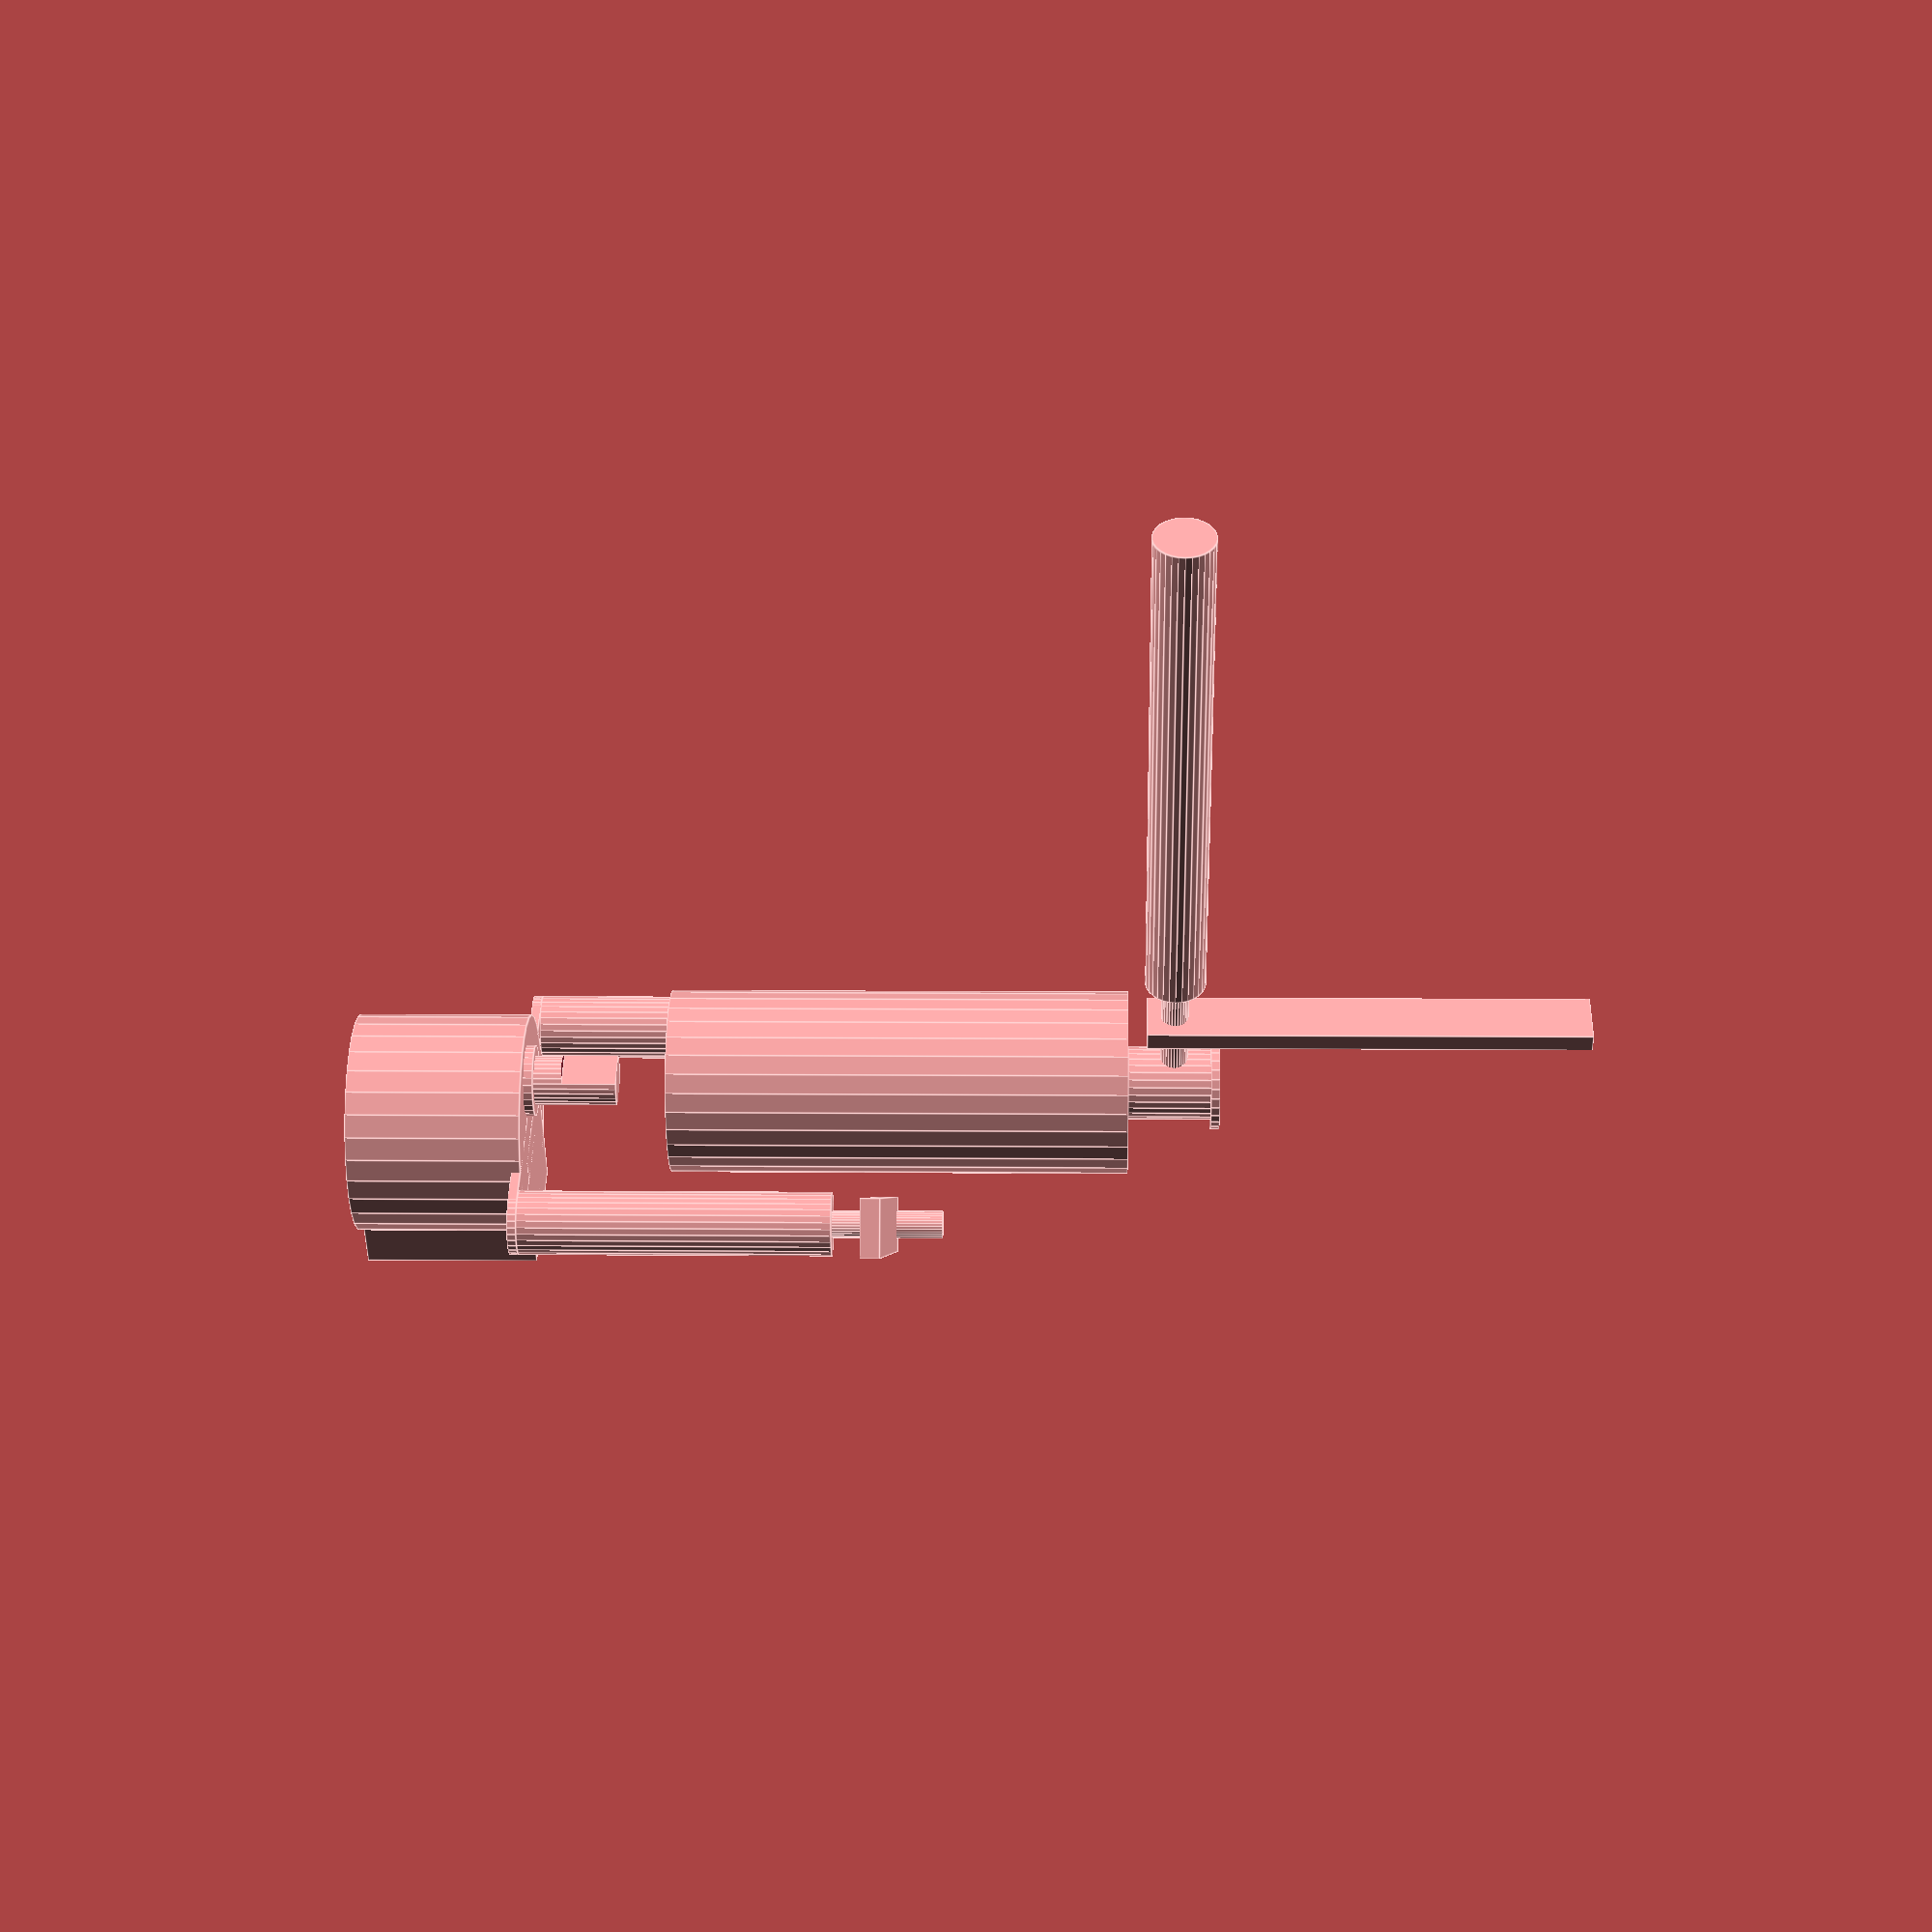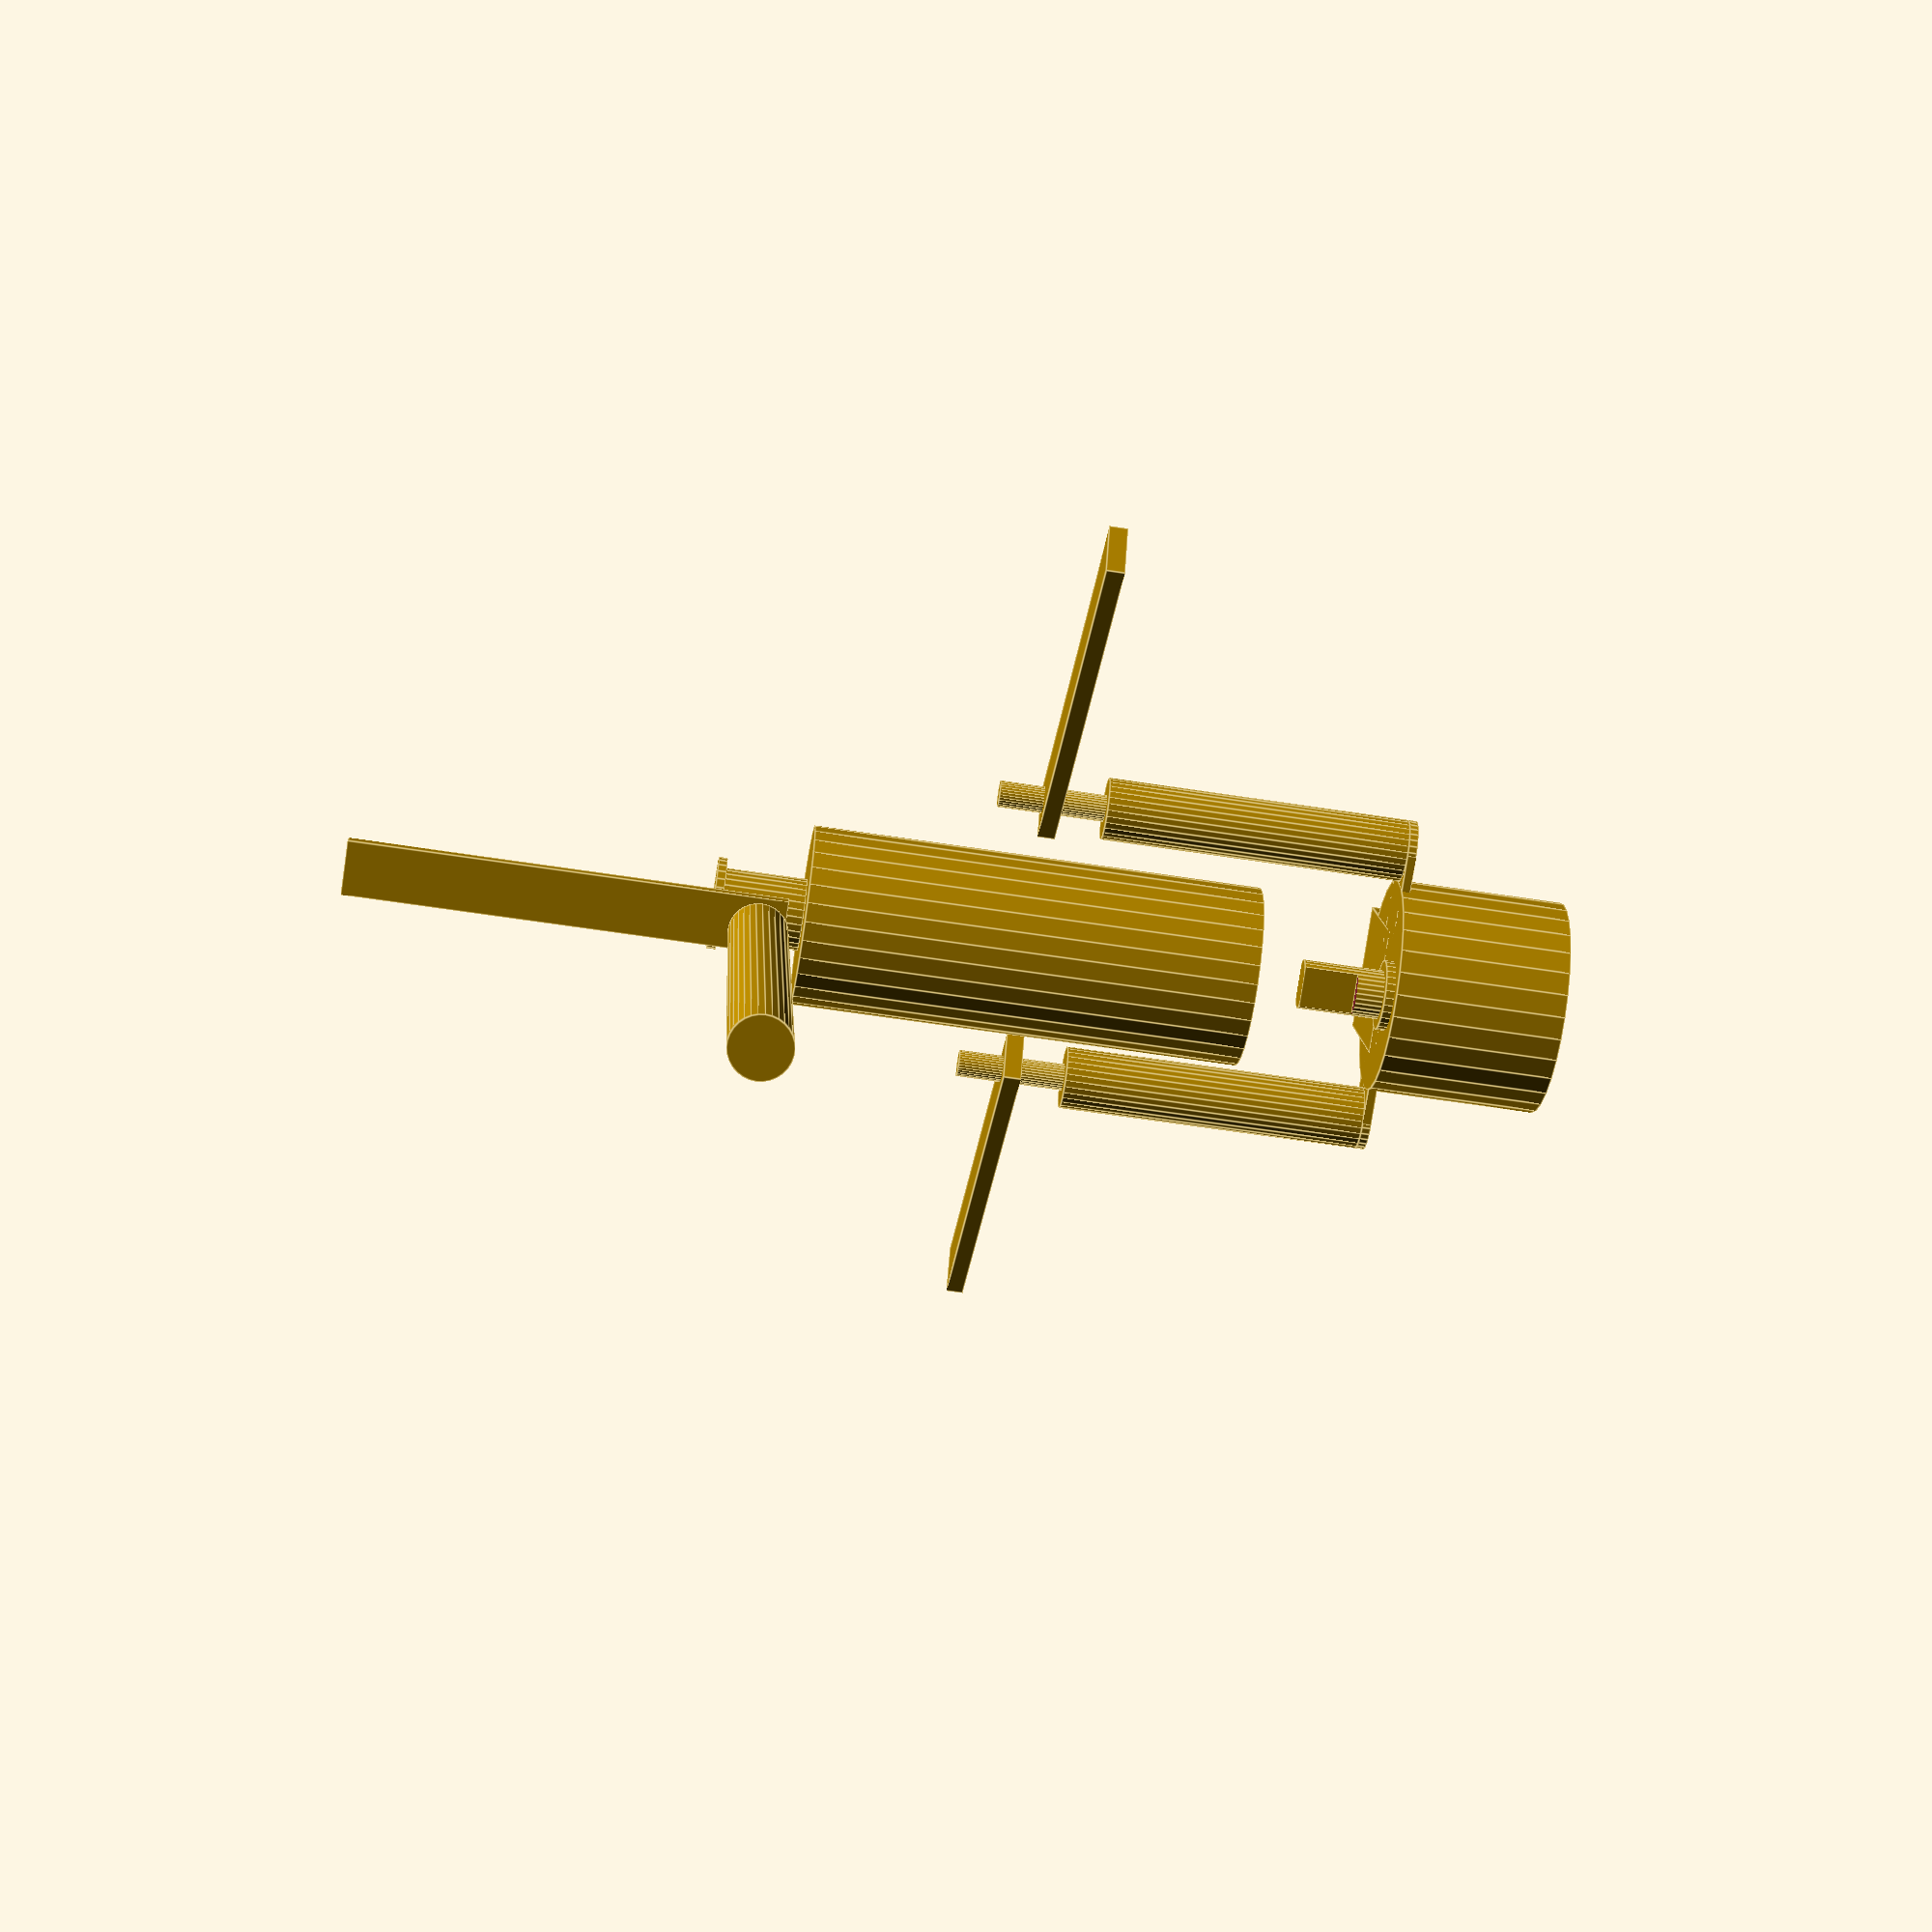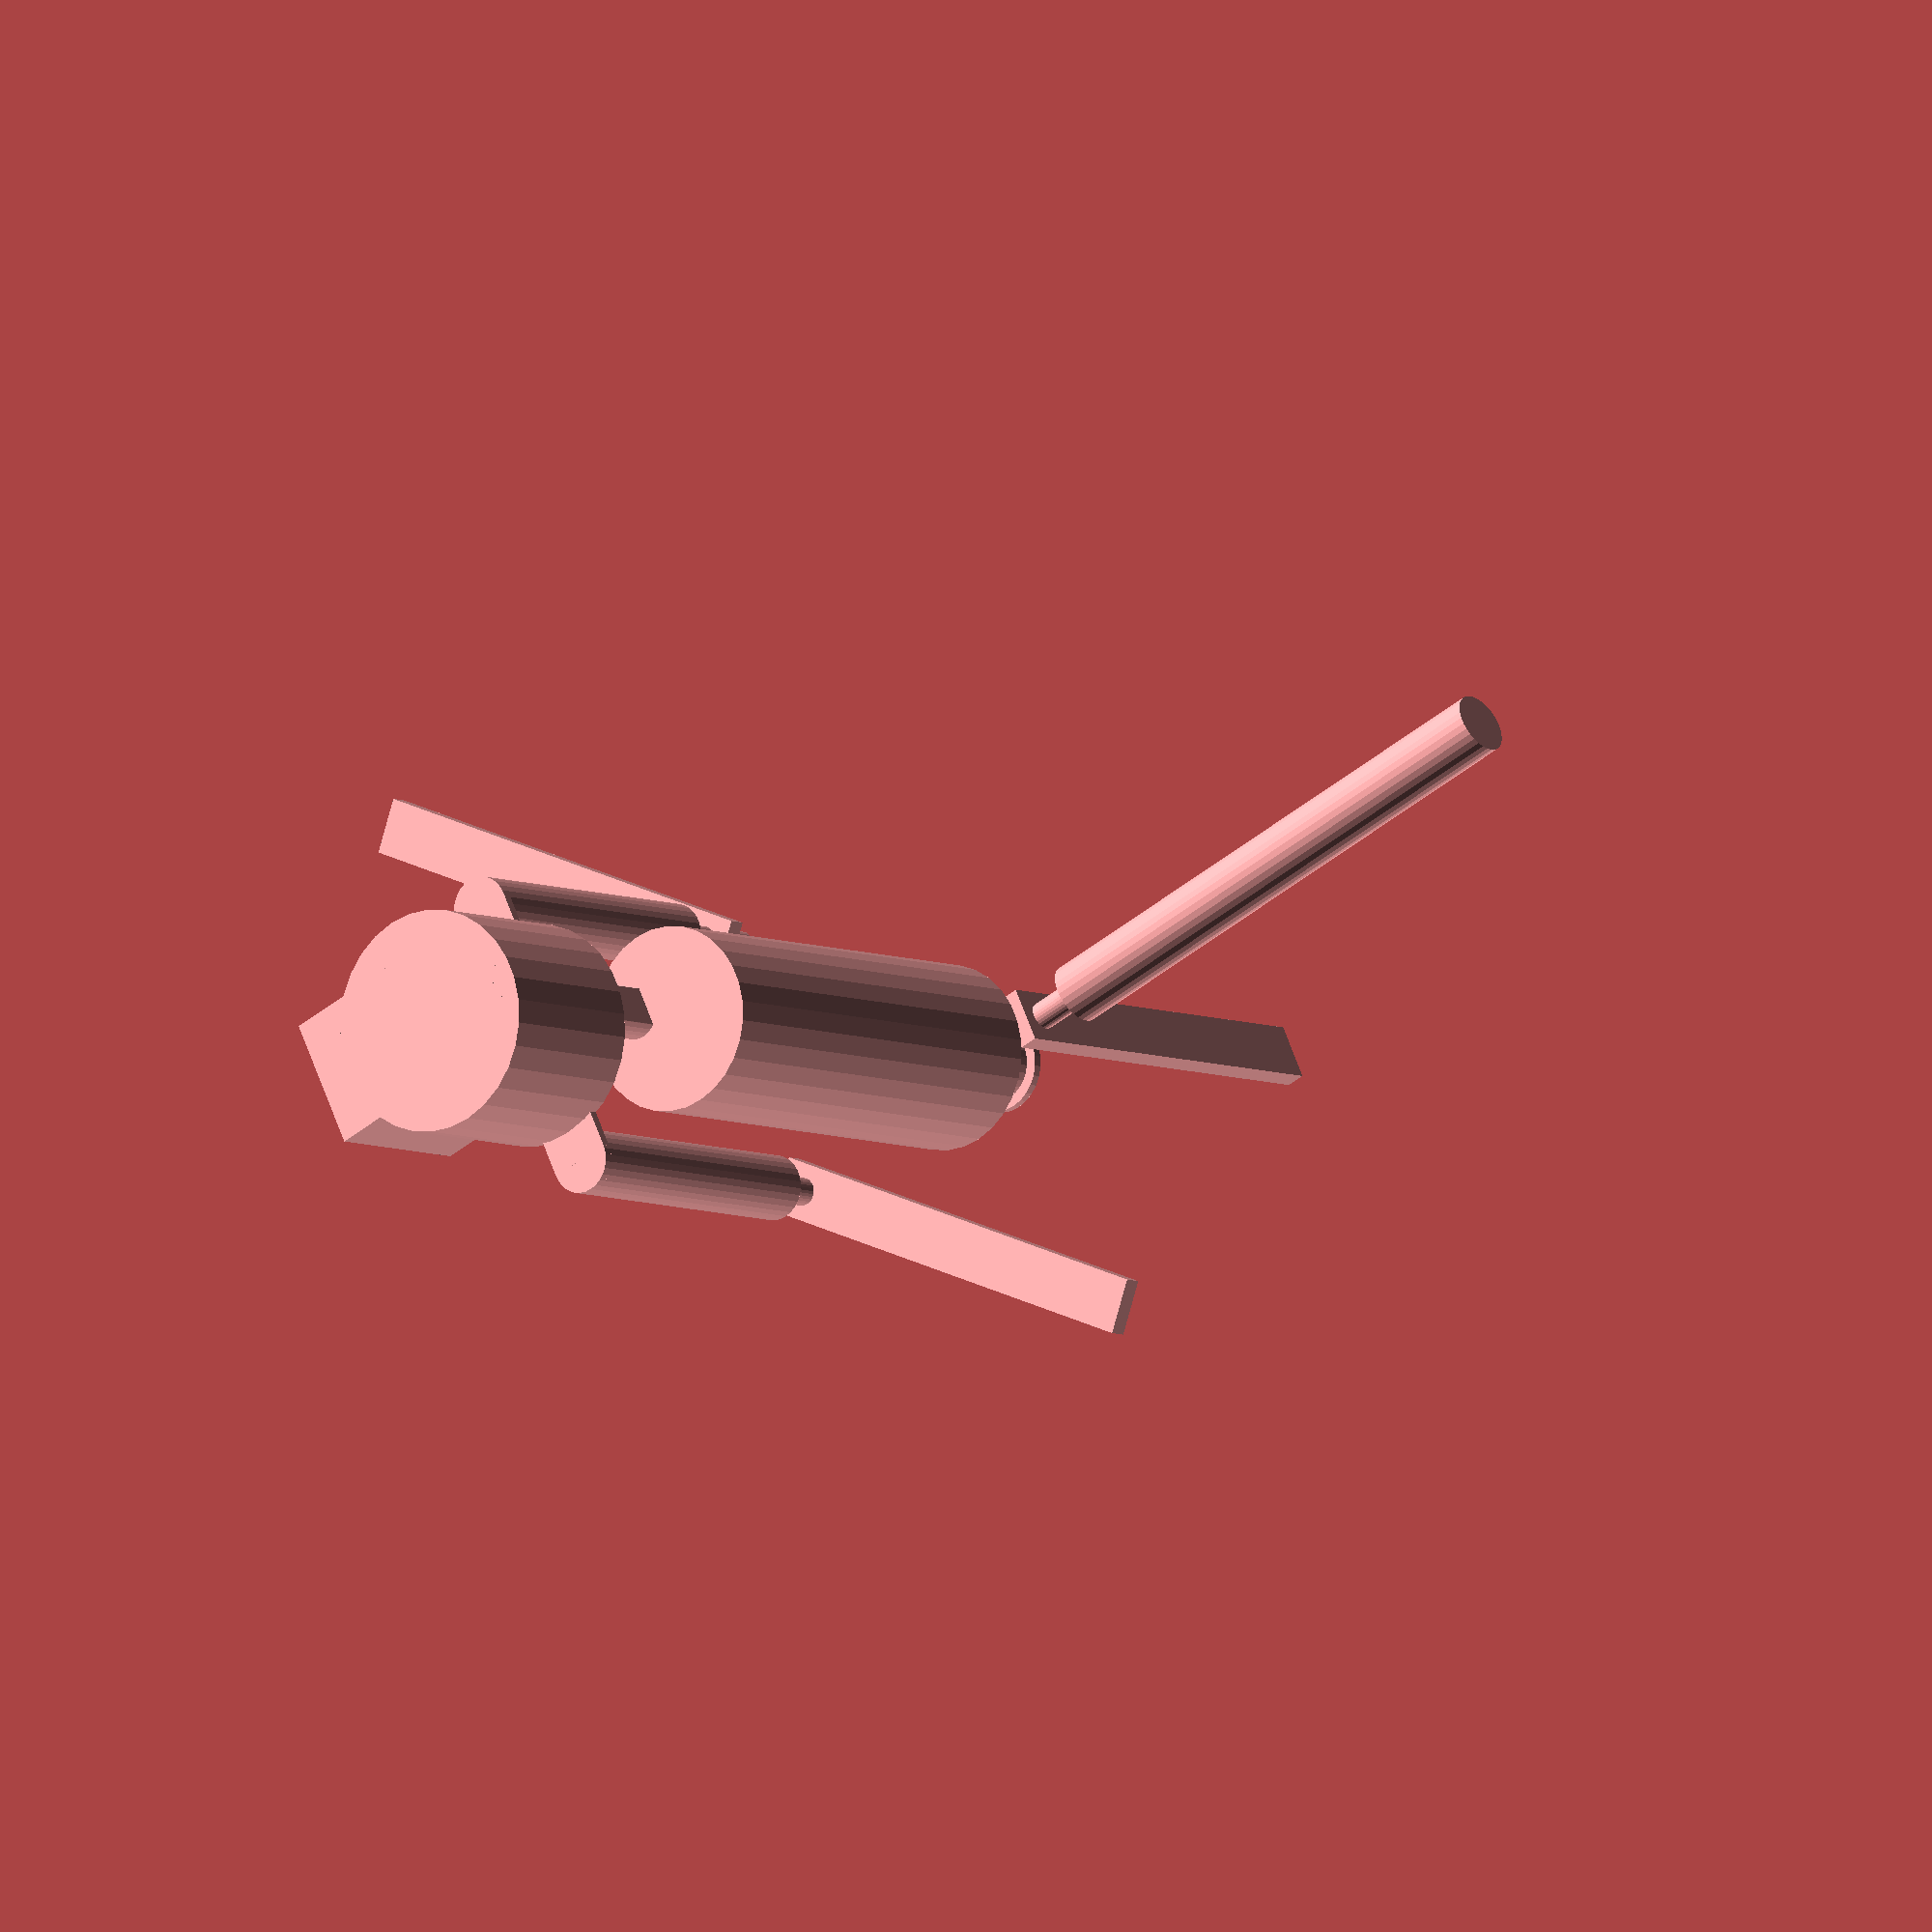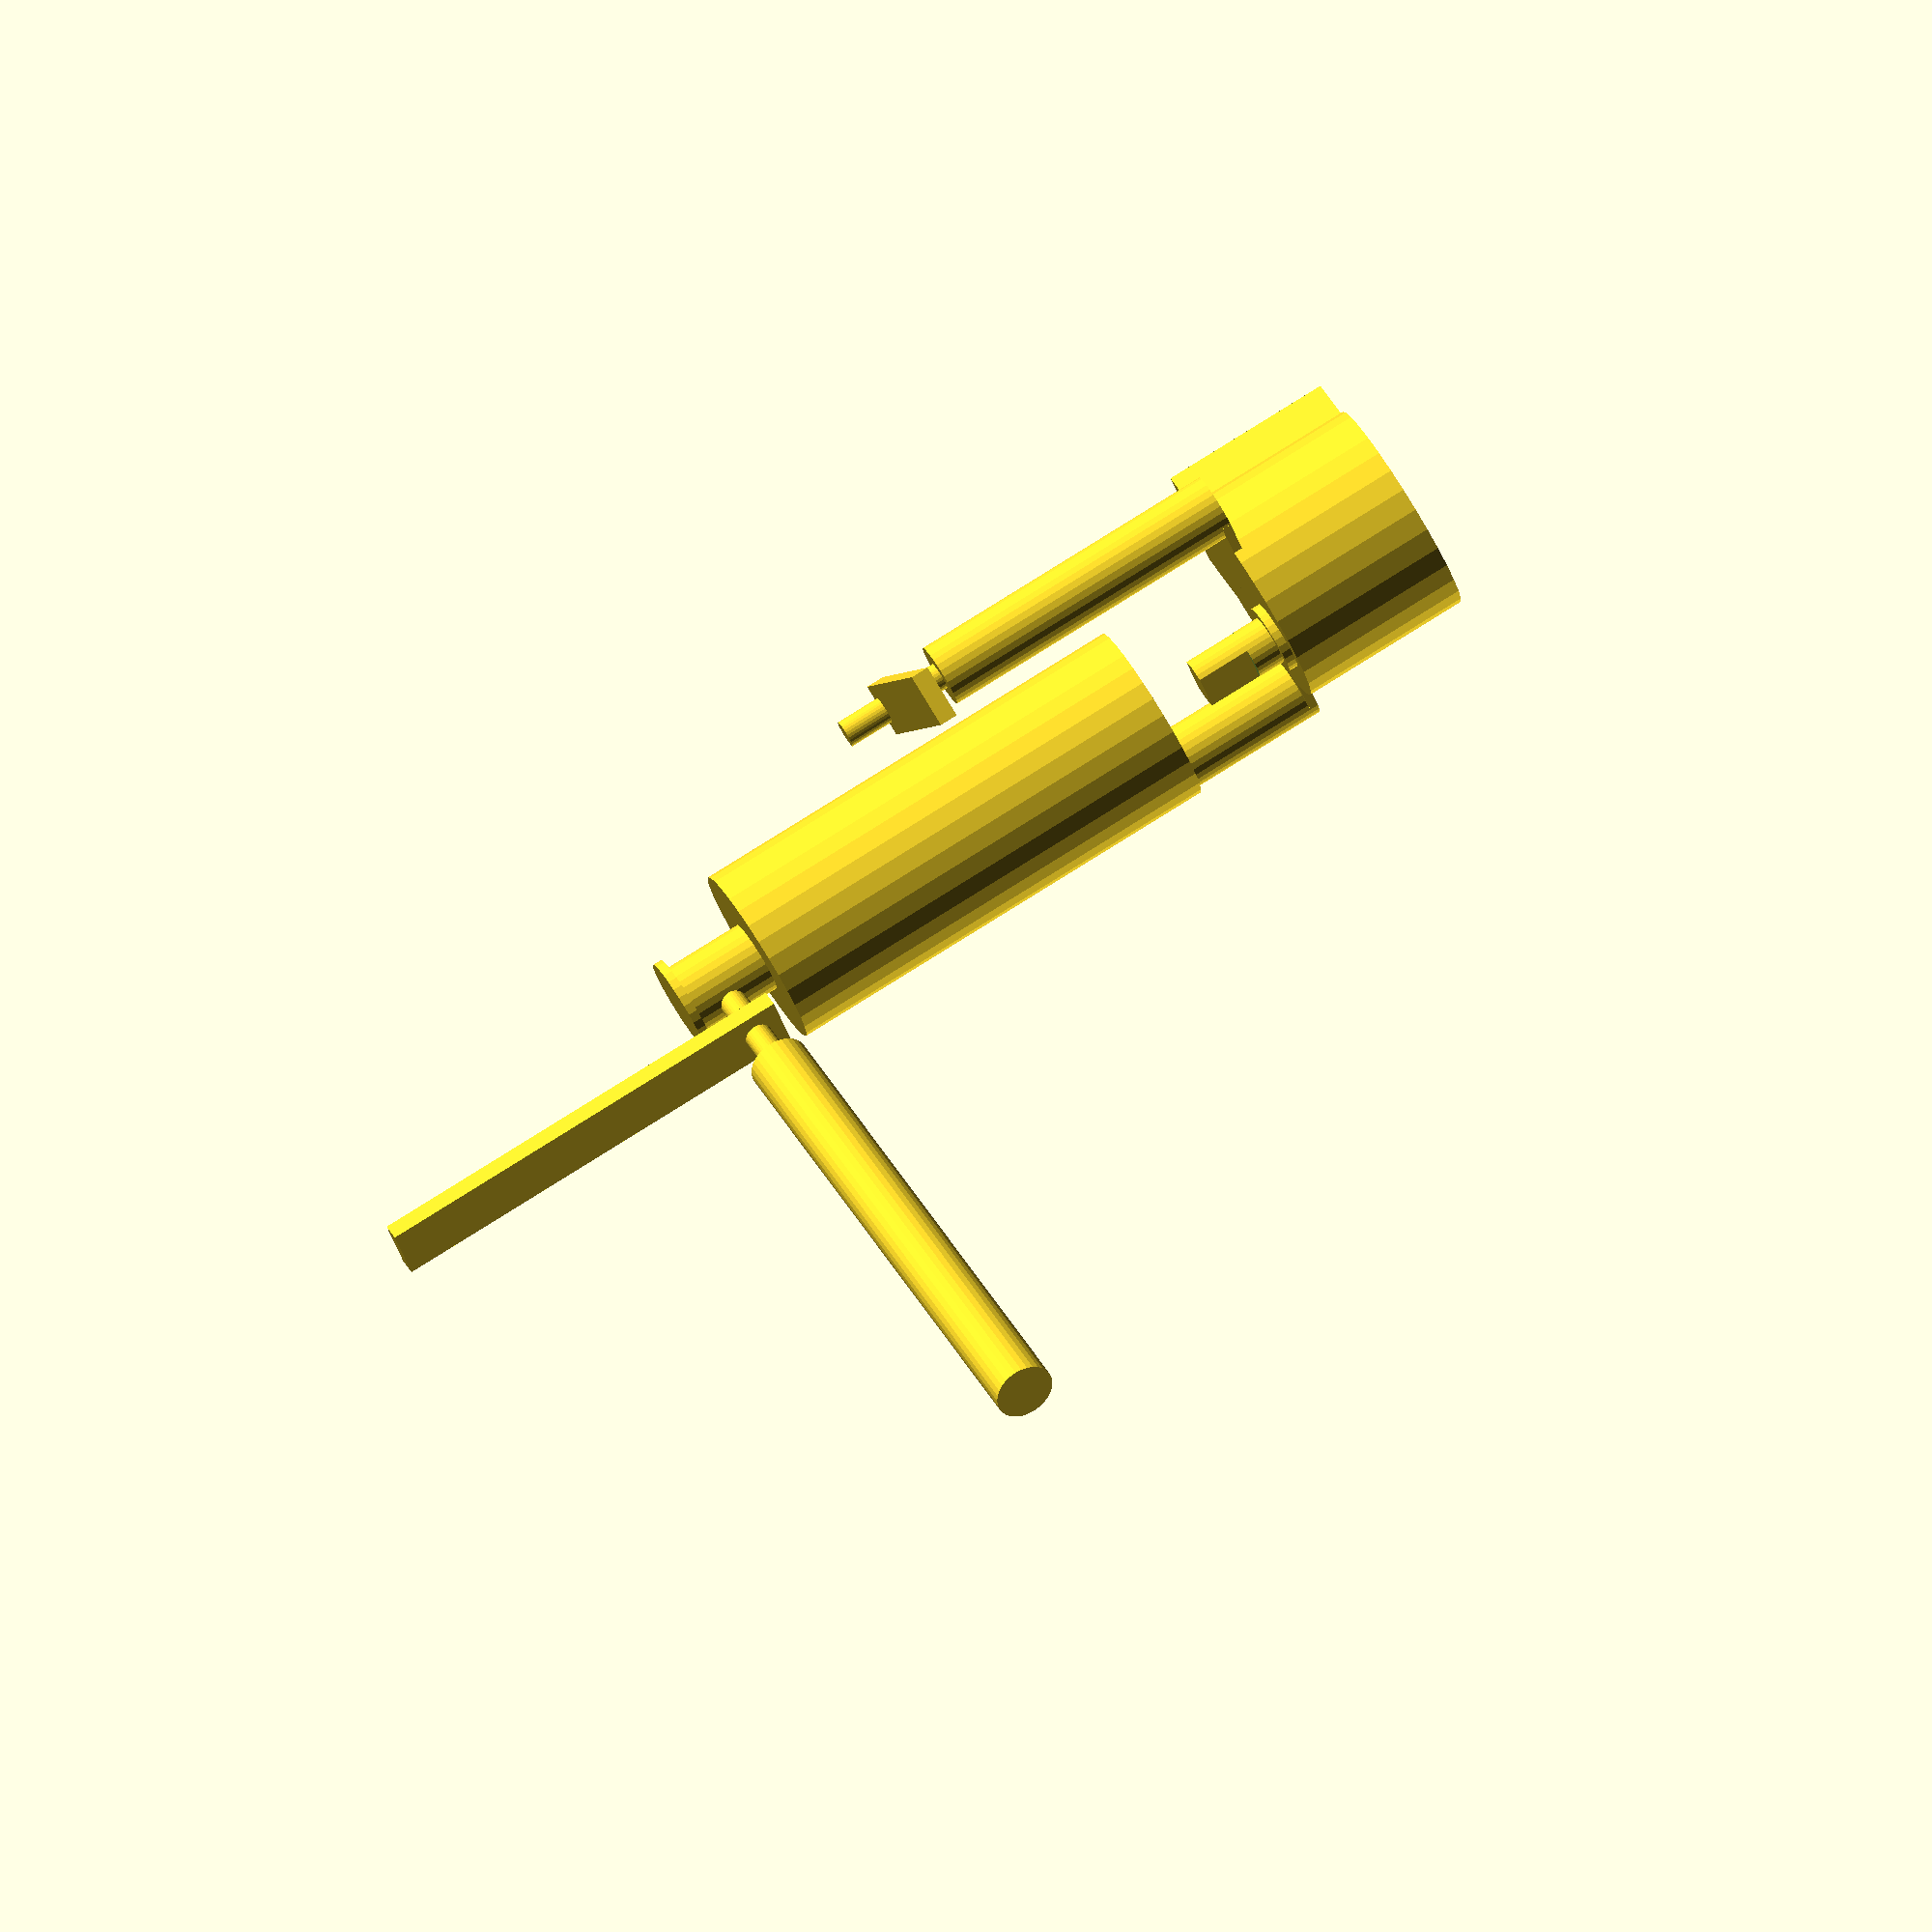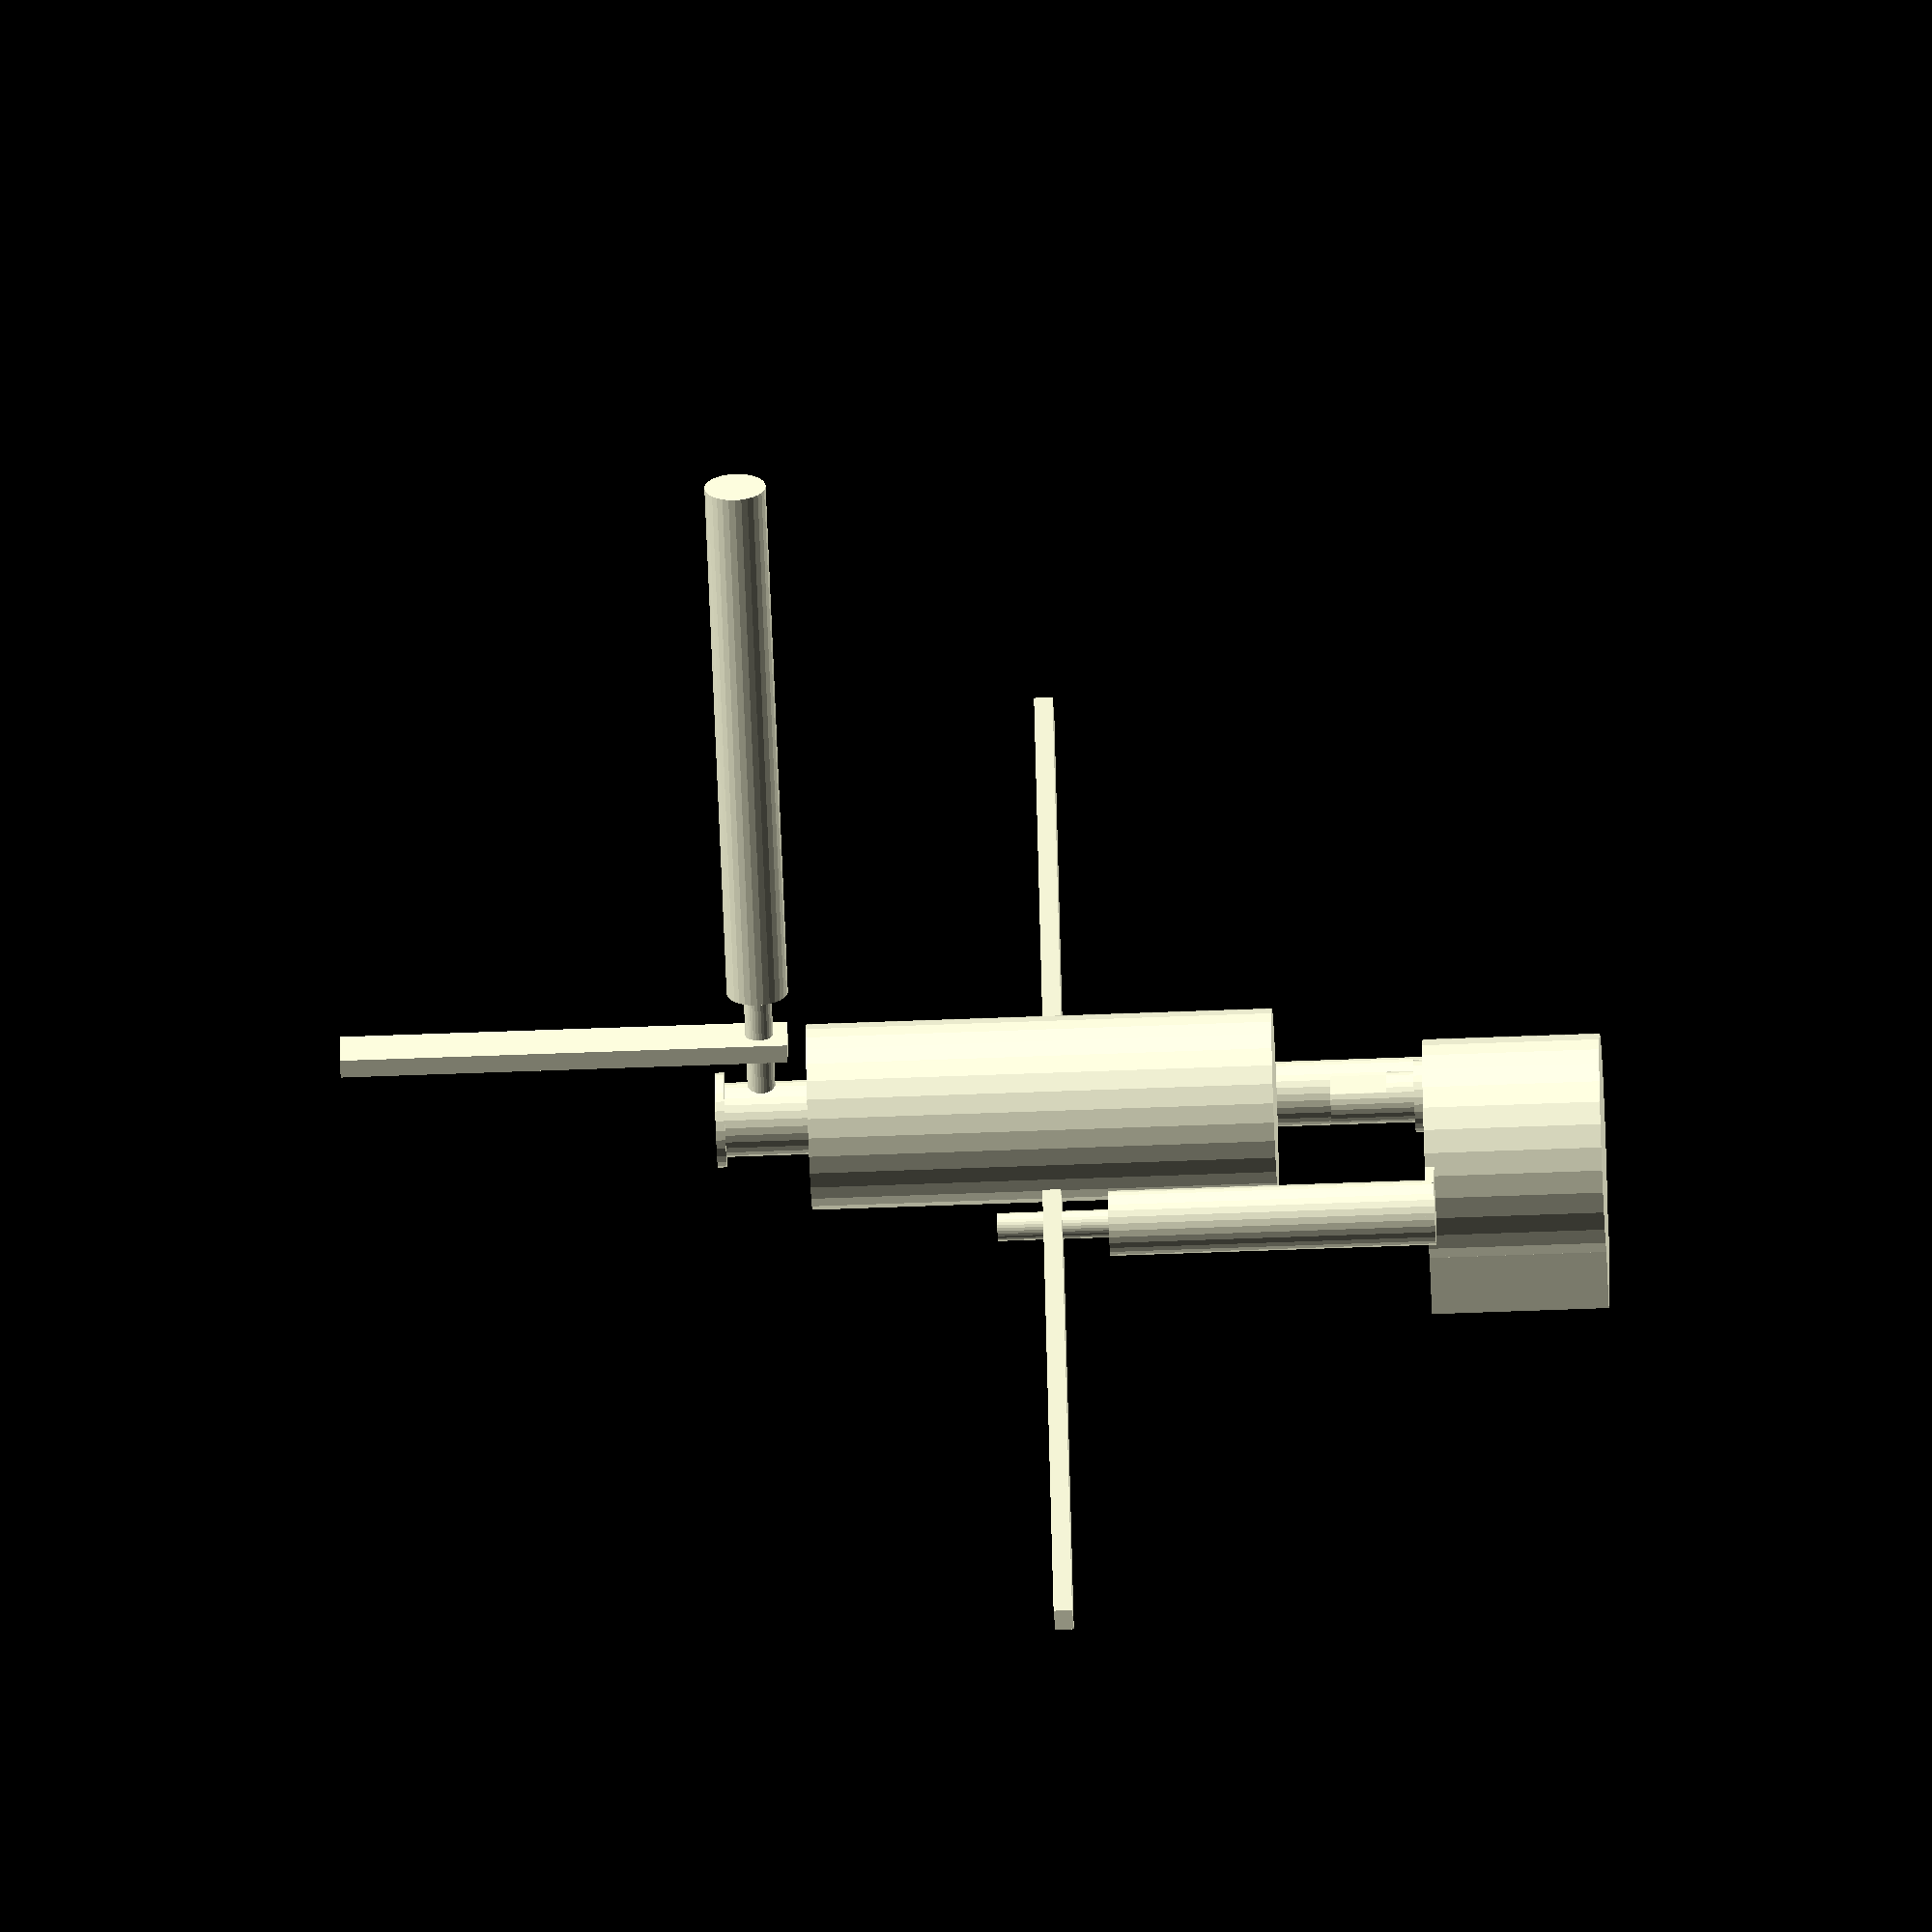
<openscad>
module coupler(){
	difference(){
		translate([0,0,10])
		cylinder(h=10,r=6,center=true,$fn=res); // coupler space
		translate([0,0,16])
		cylinder(h=10,r=4.25,center=true,$fn=6); // coupler space
		stepper_mounted(screw=0);
	}
}

module couplerKM200(){
	difference(){
		translate([0,0,13])
		cylinder(h=15,r=10,center=true,$fn=res); // coupler space
		translate([0,0,18])
		cylinder(h=15,r=15/2,center=true,$fn=res); // coupler space
		stepper_mounted(screw=0);
	}
}

module stepper_mounted(n_l=45,n_d=5,n_rot1=45,n_rot2=-135,n_w=7.2,n_z=2.5,screw_w=4,screw=2,res=30,scaling=1){
    module 24byj48() {
        scaling=1.1;//scaling for 3d print fit
        //body
        cylinder(h=19,d=24,center=false,$fn=res);
        translate([-8,0,0])
        cube([14.2,15.6,19]);
    
        //mount tabs
        difference(){
            union(){
                translate([15.5,0,18])
                cylinder(h=1,d=7,center=false,$fn=res);
                translate([-15.5,0,18])
                cylinder(h=1,d=7,center=false,$fn=res);
                translate([0,0,18.5])
                cube([31,7,1],center=true);
            }
            translate([15.5,0,15.5])
            cylinder(h=2,d=4.2,center=false,$fn=res);
            translate([-15.5,0,15.5])
            cylinder(h=2,d=4.2,center=false,$fn=res);
        }
        
        
        //shaft
        translate([0,-6.5,0]){
            cylinder(h=20,d=7.8,center=false,$fn=res);
            difference(){
                cylinder(h=29,d=5*scaling,center=false,$fn=res);
                translate([0,0,26.01])
                difference(){
                    cube([15,10,6],center=true);
                    cube([10,3*scaling,6],center=true);
                }
            }
        }
    }
    
    module screw_nut_uncut(nut_depth, nut_length,nut_thick) {
        cylinder(h=nut_length,d=screw_w,center=false,$fn=res);
        translate([0,n_w/2,nut_depth+nut_thick/2-0.01])
        cube(size=[n_w,n_w*2,nut_thick], center=true);
    }
    
    module micrometer_screw(){
        translate([0,0,16])
        cylinder(h=10,d=12,center=true,$fn=res);
        translate([0,0,14+6+10])
        cylinder(h=28,d=6,center=true,$fn=res);
        translate([0,0,40])
        cylinder(h=10,d=8.0,center=true,$fn=res);
        translate([0,0,44.5])
        cylinder(h=1,d=10.2,center=true,$fn=res);
        translate([0,0,20])
        cylinder(h=30,d=18,center=true,$fn=res); // coupler space
    }
    
    module m4_screw(){
        translate([0,0,20])
        cylinder(h=20,d=5,center=true,$fn=res); // coupler space
        translate([0,0,28])
        rotate([0,0,45])
        cube([7.2,7.2,4],center=true);
    }
    
    //mounting screws
    
    translate([15.5,6.5,n_l])
    rotate([180,0,n_rot1])
    screw_nut_uncut(n_d,n_l,n_z);
    translate([-15.5,6.5,n_l])
    rotate([180,0,n_rot2])
    screw_nut_uncut(n_d,n_l,n_z);
    
    translate([0,6.5,-18])
    24byj48();
    
    if(screw==1){
        micrometer_screw();
    }
    if(screw==2){
        m4_screw();
    }
}

module stepper_mounted2(n_l=47,n_d=5,n_rot1=45,n_rot2=-135,n_w=6,n_z=2,screw_w=3,screw=2,res=30,scaling=1,n_rot3=0,s_rot1=0){
    module 24byj48() {
        scaling=1.1;//scaling for 3d print fit
        //body
        cylinder(h=19,d=24,center=false,$fn=res);
        translate([-8,0,0])
        cube([14.2,15.6,19]);
    
        //mount tabs
        difference(){
            union(){
                translate([15.5,0,18])
                cylinder(h=1,d=7,center=false,$fn=res);
                translate([-15.5,0,18])
                cylinder(h=1,d=7,center=false,$fn=res);
                translate([0,0,18.5])
                cube([31,7,1],center=true);
            }
            translate([15.5,0,15.5])
            cylinder(h=2,d=4.2,center=false,$fn=res);
            translate([-15.5,0,15.5])
            cylinder(h=2,d=4.2,center=false,$fn=res);
        }
        
        
        //shaft
        translate([0,-6.5,0]){
            cylinder(h=20,d=7.8,center=false,$fn=res);
            difference(){
                cylinder(h=29,d=5*scaling,center=false,$fn=res);
                translate([0,0,26.01])
                difference(){
                    cube([15,10,6],center=true);
                    cube([10,3*scaling,6],center=true);
                }
            }
        }
    }
    
    module screw_nut_uncut(nut_depth, nut_length,nut_thick) {
        cylinder(h=nut_length,d=screw_w,center=false,$fn=res);
        translate([0,n_w*3.5,nut_depth+nut_thick/2-0.01])
        cube(size=[n_w,n_w*8,nut_thick], center=true);
    }
    
    module micrometer_screw(){
        translate([0,0,16])
        cylinder(h=10,d=12,center=true,$fn=res);
        translate([0,0,14+6+10])
        cylinder(h=28,d=6,center=true,$fn=res);
        translate([0,0,40])
        cylinder(h=10,d=8.0,center=true,$fn=res);
        translate([0,0,44.5])
        cylinder(h=1,d=10.2,center=true,$fn=res);
        translate([0,0,10])
        cylinder(h=50,d=20,center=true,$fn=res); // coupler space
        translate([0,0,40])
        rotate([90,s_rot1,n_rot3])
        union(){
            screw_nut_uncut(8,n_l,n_z);
            translate([0,0,15]) cylinder(h=60,d=screw_w*2.2,center=false,$fn=res);
        }
    }
    
    module m4_screw(){
        translate([0,0,30])
        cylinder(h=40,d=5,center=true,$fn=res); // coupler space
        translate([0,-7.6*1,45])
        rotate([0,0,0])
        cube([7.6,7.6*3,2.5],center=true);
    }
    
    //mounting screws
    
    translate([15.5,6.5,n_l])
    rotate([180,0,n_rot1])
    screw_nut_uncut(n_d,n_l,n_z);
    translate([-15.5,6.5,n_l])
    rotate([180,0,n_rot2])
    screw_nut_uncut(n_d,n_l,n_z);
    //spring space
    translate([15.5,6.5,18])
    cylinder(h=34,d=7,center=true,$fn=res); // coupler space
    translate([-15.5,6.5,18])
    cylinder(h=34,d=7,center=true,$fn=res); // coupler space
    
    
    translate([0,6.5,-18])
    24byj48();
    
    if(screw==1){
        translate([0,0,32])
        micrometer_screw();
    }
    if(screw==2){
        m4_screw();
    }
}
stepper_mounted2(screw=1);
//coupler();
</openscad>
<views>
elev=172.2 azim=325.3 roll=268.6 proj=p view=edges
elev=61.8 azim=342.5 roll=81.1 proj=p view=edges
elev=186.0 azim=295.5 roll=323.3 proj=o view=solid
elev=280.4 azim=235.8 roll=57.9 proj=o view=wireframe
elev=238.2 azim=83.5 roll=87.7 proj=o view=wireframe
</views>
